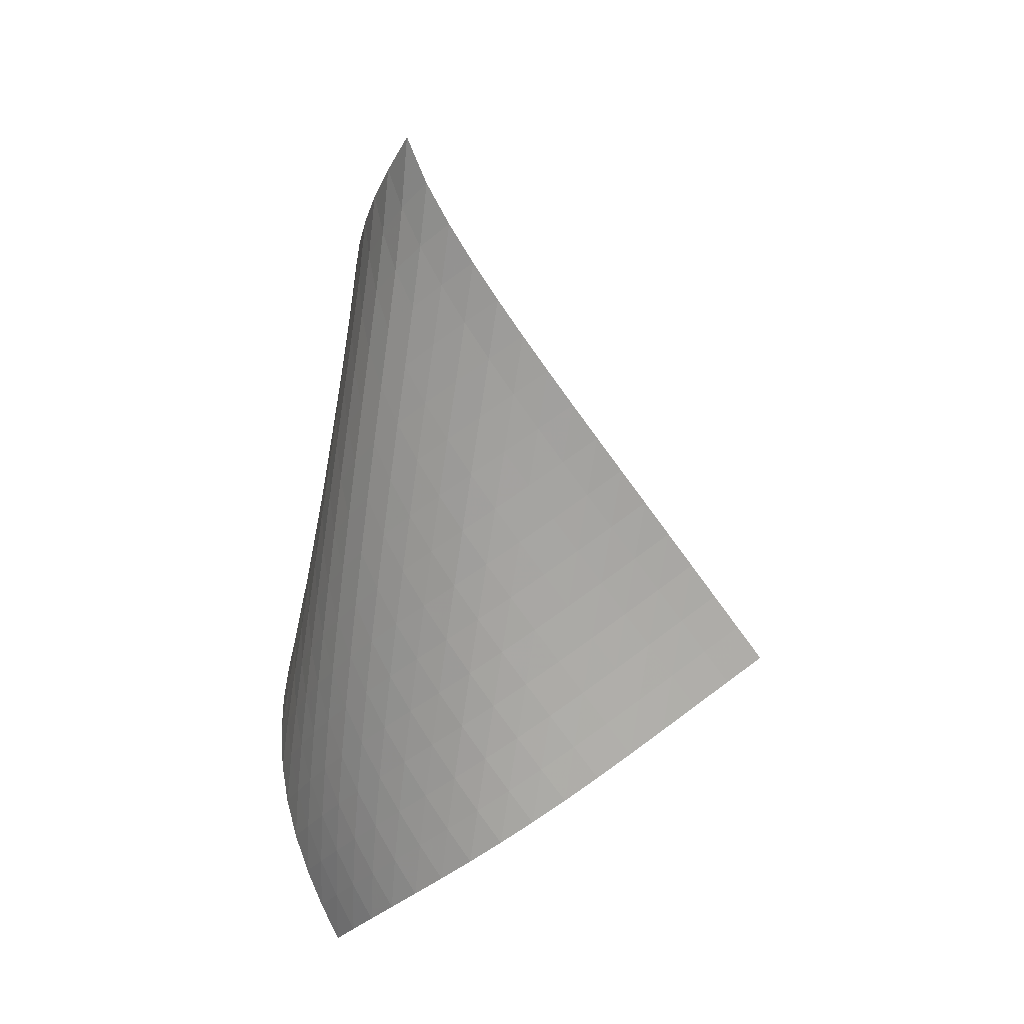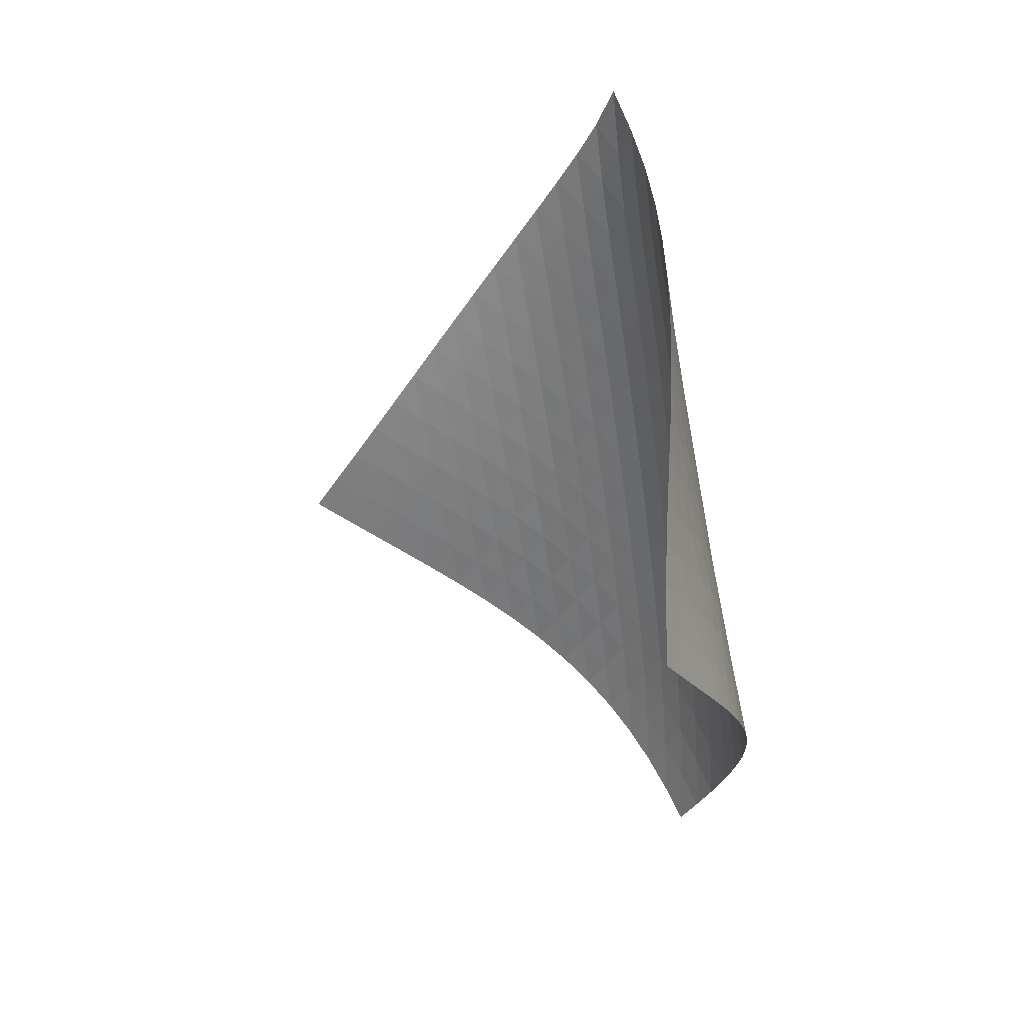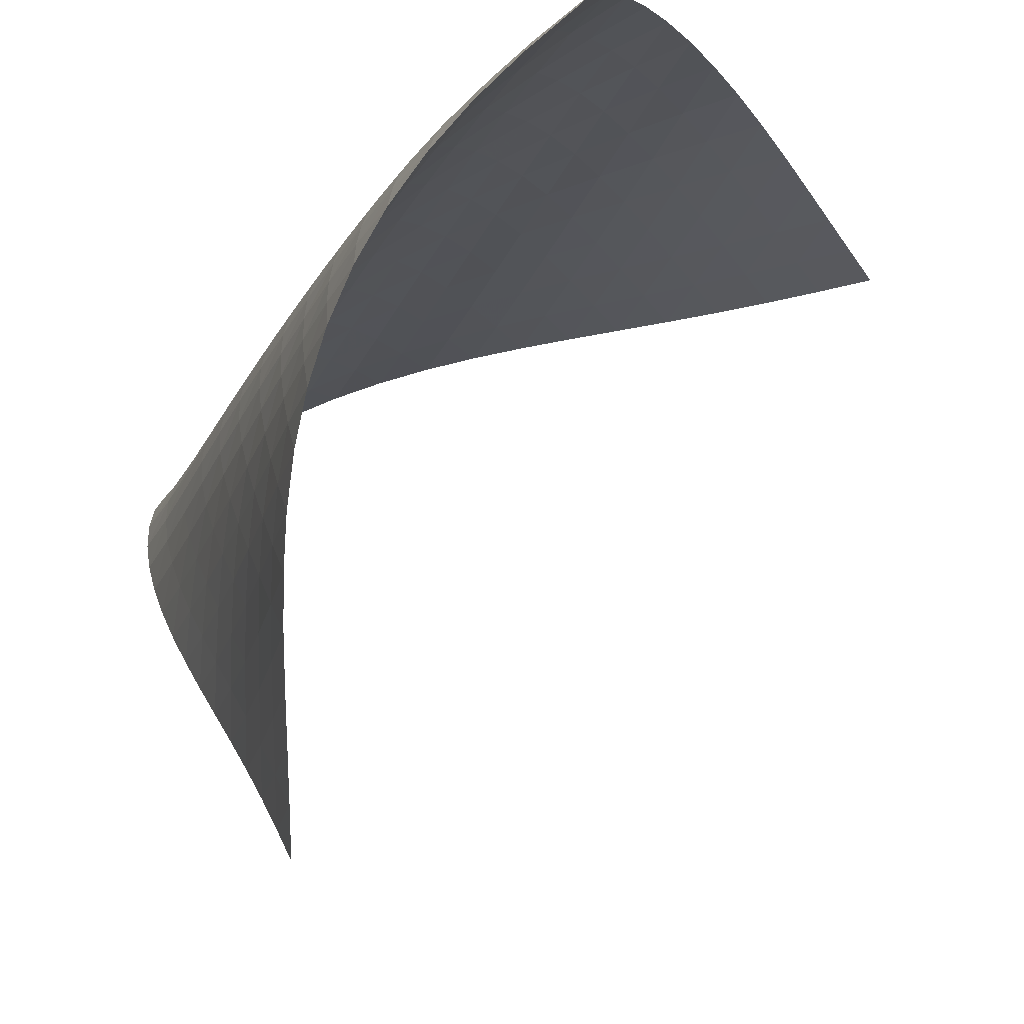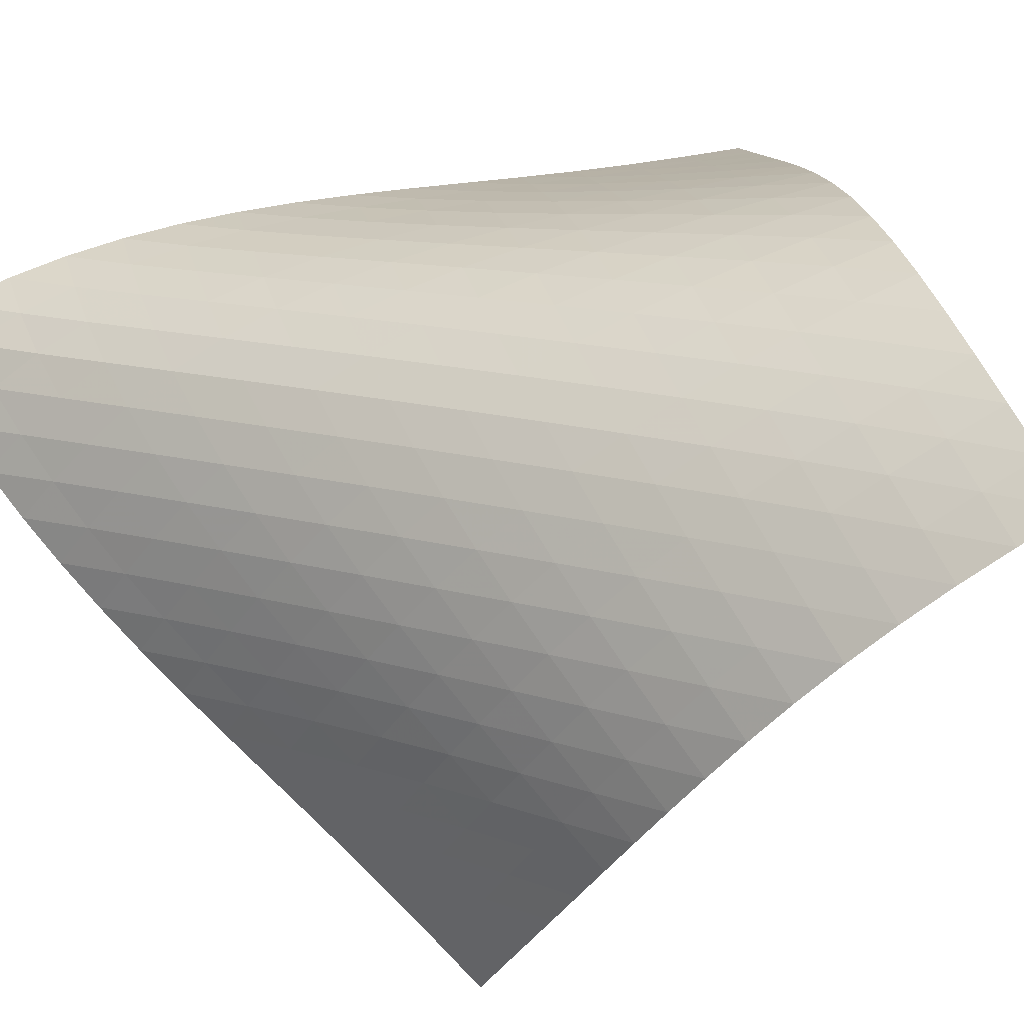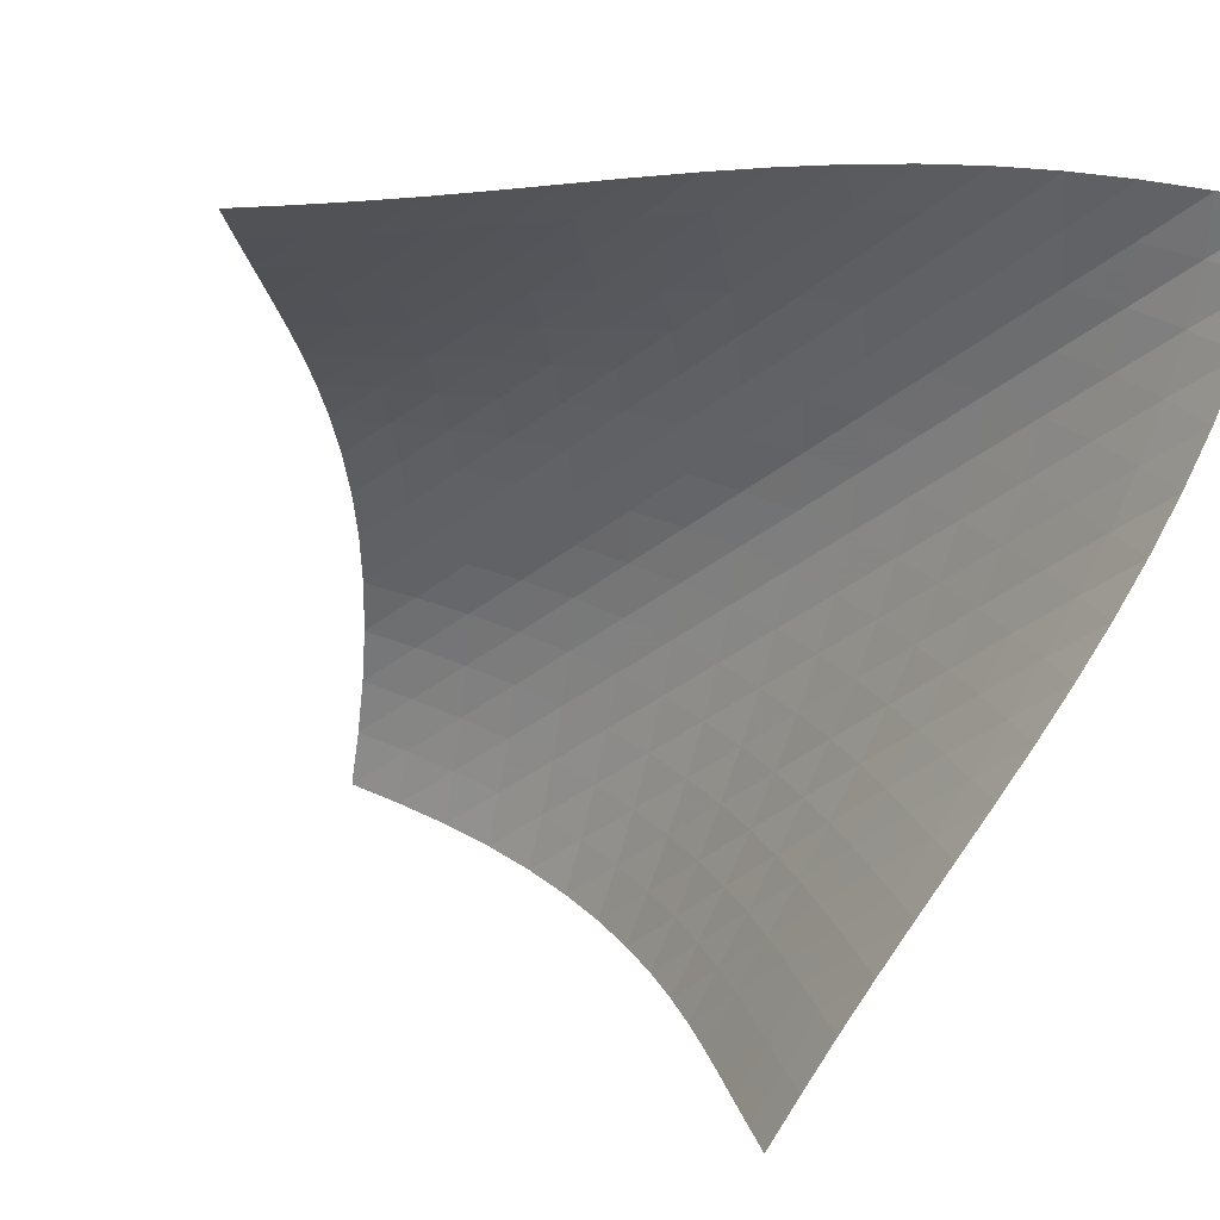
<metadata>
{"format":"obj","ext":"obj","renderer":"f3d","projection":"perspective","resolution":1024,"background":"white","views":[{"elev":26.3,"azim":3.5,"up":"+Y"},{"elev":17.9,"azim":-171.6,"up":"+Y"},{"elev":-13.4,"azim":-26.9,"up":"+Z"},{"elev":27.4,"azim":-65.5,"up":"+Z"},{"elev":-37.4,"azim":135.1,"up":"+Z"}]}
</metadata>
<code>
v -6.501 -0.05136 6.501
v 1.058 -10.73 8.517
v -8.517 -10.73 -1.058
v -8.353 -18.75 8.353
v -8.447 -10.04 -0.5433
v -8.387 -9.34 -0.03019
v -8.342 -8.639 0.4808
v -8.309 -7.935 0.9901
v -8.284 -7.229 1.499
v -8.259 -6.522 2.008
v -8.223 -5.816 2.52
v -8.17 -5.11 3.035
v -8.088 -4.406 3.551
v -7.97 -3.702 4.07
v -7.807 -3 4.587
v -7.59 -2.298 5.098
v -7.309 -1.591 5.598
v -6.952 -0.8627 6.074
v -6.074 -0.8627 6.952
v -5.598 -1.591 7.309
v -5.098 -2.298 7.59
v -4.587 -3 7.807
v -4.07 -3.702 7.97
v -3.551 -4.406 8.088
v -3.035 -5.11 8.17
v -2.52 -5.816 8.223
v -2.008 -6.522 8.259
v -1.499 -7.229 8.284
v -0.9901 -7.935 8.309
v -0.4808 -8.639 8.342
v 0.03019 -9.34 8.387
v 0.5433 -10.04 8.447
v 0.3783 -11.21 8.759
v -0.3006 -11.69 9.005
v -0.9793 -12.17 9.252
v -1.66 -12.65 9.491
v -2.343 -13.13 9.707
v -3.031 -13.63 9.885
v -3.72 -14.14 10.01
v -4.405 -14.66 10.06
v -5.076 -15.2 10.04
v -5.723 -15.76 9.934
v -6.336 -16.34 9.747
v -6.905 -16.93 9.483
v -7.428 -17.53 9.155
v -7.908 -18.14 8.773
v -8.773 -18.14 7.908
v -9.155 -17.53 7.428
v -9.483 -16.93 6.905
v -9.747 -16.34 6.336
v -9.934 -15.76 5.723
v -10.04 -15.2 5.076
v -10.06 -14.66 4.405
v -10.01 -14.14 3.72
v -9.885 -13.63 3.031
v -9.707 -13.13 2.343
v -9.491 -12.65 1.66
v -9.252 -12.17 0.9793
v -9.005 -11.69 0.3006
v -8.759 -11.21 -0.3783
v -6.624 -1.487 6.624
v -7.079 -2.162 6.217
v -7.448 -2.844 5.758
v -7.742 -3.531 5.269
v -7.969 -4.222 4.763
v -8.142 -4.917 4.249
v -8.27 -5.614 3.732
v -8.362 -6.314 3.215
v -8.428 -7.016 2.7
v -8.479 -7.719 2.187
v -8.523 -8.421 1.675
v -8.569 -9.123 1.163
v -8.623 -9.822 0.6507
v -8.687 -10.52 0.1368
v -6.217 -2.162 7.079
v -6.77 -2.778 6.77
v -7.237 -3.422 6.378
v -7.617 -4.084 5.929
v -7.919 -4.758 5.445
v -8.155 -5.44 4.941
v -8.335 -6.128 4.428
v -8.472 -6.82 3.911
v -8.576 -7.515 3.393
v -8.656 -8.212 2.876
v -8.724 -8.91 2.361
v -8.788 -9.608 1.847
v -8.855 -10.3 1.332
v -8.928 -11 0.8164
v -5.758 -2.844 7.448
v -6.378 -3.422 7.237
v -6.933 -4.03 6.933
v -7.406 -4.663 6.547
v -7.795 -5.315 6.102
v -8.105 -5.98 5.621
v -8.35 -6.654 5.118
v -8.541 -7.336 4.605
v -8.69 -8.022 4.087
v -8.808 -8.712 3.568
v -8.906 -9.404 3.049
v -8.994 -10.1 2.531
v -9.08 -10.79 2.014
v -9.166 -11.48 1.497
v -5.269 -3.531 7.742
v -5.929 -4.084 7.617
v -6.547 -4.663 7.406
v -7.101 -5.268 7.101
v -7.576 -5.895 6.716
v -7.97 -6.54 6.273
v -8.29 -7.198 5.794
v -8.546 -7.866 5.292
v -8.751 -8.542 4.779
v -8.916 -9.222 4.26
v -9.053 -9.905 3.74
v -9.172 -10.59 3.219
v -9.284 -11.28 2.699
v -9.39 -11.96 2.179
v -4.763 -4.222 7.969
v -5.445 -4.758 7.919
v -6.102 -5.315 7.795
v -6.716 -5.895 7.576
v -7.266 -6.499 7.266
v -7.741 -7.123 6.88
v -8.141 -7.763 6.439
v -8.471 -8.415 5.962
v -8.74 -9.077 5.462
v -8.961 -9.746 4.95
v -9.146 -10.42 4.431
v -9.307 -11.1 3.91
v -9.451 -11.77 3.387
v -9.585 -12.45 2.865
v -4.249 -4.917 8.142
v -4.941 -5.44 8.155
v -5.621 -5.98 8.105
v -6.273 -6.54 7.97
v -6.88 -7.123 7.741
v -7.426 -7.726 7.426
v -7.901 -8.348 7.039
v -8.305 -8.984 6.6
v -8.645 -9.631 6.125
v -8.93 -10.29 5.628
v -9.171 -10.95 5.117
v -9.379 -11.61 4.599
v -9.565 -12.28 4.078
v -9.734 -12.95 3.554
v -3.732 -5.614 8.27
v -4.428 -6.128 8.335
v -5.118 -6.654 8.35
v -5.794 -7.198 8.29
v -6.439 -7.763 8.141
v -7.039 -8.348 7.901
v -7.579 -8.952 7.579
v -8.053 -9.572 7.191
v -8.463 -10.2 6.753
v -8.814 -10.85 6.282
v -9.115 -11.5 5.787
v -9.378 -12.15 5.28
v -9.611 -12.81 4.764
v -9.822 -13.47 4.243
v -3.215 -6.314 8.362
v -3.911 -6.82 8.472
v -4.605 -7.336 8.541
v -5.292 -7.866 8.546
v -5.962 -8.415 8.471
v -6.6 -8.984 8.305
v -7.191 -9.572 8.053
v -7.725 -10.18 7.725
v -8.199 -10.79 7.335
v -8.613 -11.42 6.899
v -8.975 -12.06 6.431
v -9.294 -12.71 5.941
v -9.579 -13.35 5.437
v -9.836 -14 4.924
v -2.7 -7.016 8.428
v -3.393 -7.515 8.576
v -4.087 -8.022 8.69
v -4.779 -8.542 8.751
v -5.462 -9.077 8.74
v -6.125 -9.631 8.645
v -6.753 -10.2 8.463
v -7.335 -10.79 8.199
v -7.863 -11.4 7.863
v -8.336 -12.02 7.472
v -8.755 -12.64 7.037
v -9.129 -13.28 6.573
v -9.465 -13.91 6.088
v -9.769 -14.55 5.588
v -2.187 -7.719 8.479
v -2.876 -8.212 8.656
v -3.568 -8.712 8.808
v -4.26 -9.222 8.916
v -4.95 -9.746 8.961
v -5.628 -10.29 8.93
v -6.282 -10.85 8.814
v -6.899 -11.42 8.613
v -7.472 -12.02 8.336
v -7.993 -12.62 7.993
v -8.463 -13.24 7.598
v -8.887 -13.86 7.165
v -9.271 -14.49 6.704
v -9.62 -15.12 6.222
v -1.675 -8.421 8.523
v -2.361 -8.91 8.724
v -3.049 -9.404 8.906
v -3.74 -9.905 9.053
v -4.431 -10.42 9.146
v -5.117 -10.95 9.171
v -5.787 -11.5 9.115
v -6.431 -12.06 8.975
v -7.037 -12.64 8.755
v -7.598 -13.24 8.463
v -8.111 -13.85 8.111
v -8.578 -14.46 7.712
v -9.003 -15.08 7.278
v -9.392 -15.71 6.818
v -1.163 -9.123 8.569
v -1.847 -9.608 8.788
v -2.531 -10.1 8.994
v -3.219 -10.59 9.172
v -3.91 -11.1 9.307
v -4.599 -11.61 9.379
v -5.28 -12.15 9.378
v -5.941 -12.71 9.294
v -6.573 -13.28 9.129
v -7.165 -13.86 8.887
v -7.712 -14.46 8.578
v -8.214 -15.07 8.214
v -8.673 -15.69 7.807
v -9.095 -16.31 7.369
v -0.6507 -9.822 8.623
v -1.332 -10.3 8.855
v -2.014 -10.79 9.08
v -2.699 -11.28 9.284
v -3.387 -11.77 9.451
v -4.078 -12.28 9.565
v -4.764 -12.81 9.611
v -5.437 -13.35 9.579
v -6.088 -13.91 9.465
v -6.704 -14.49 9.271
v -7.278 -15.08 9.003
v -7.807 -15.69 8.673
v -8.293 -16.3 8.293
v -8.74 -16.91 7.875
v -0.1368 -10.52 8.687
v -0.8164 -11 8.928
v -1.497 -11.48 9.166
v -2.179 -11.96 9.39
v -2.865 -12.45 9.585
v -3.554 -12.95 9.734
v -4.243 -13.47 9.822
v -4.924 -14 9.836
v -5.588 -14.55 9.769
v -6.222 -15.12 9.62
v -6.818 -15.71 9.392
v -7.369 -16.31 9.095
v -7.875 -16.91 8.74
v -8.34 -17.53 8.34
f 256 46 4
f 256 4 47
f 5 74 60
f 5 60 3
f 74 88 59
f 74 59 60
f 88 102 58
f 88 58 59
f 102 116 57
f 102 57 58
f 116 130 56
f 116 56 57
f 130 144 55
f 130 55 56
f 144 158 54
f 144 54 55
f 158 172 53
f 158 53 54
f 172 186 52
f 172 52 53
f 186 200 51
f 186 51 52
f 200 214 50
f 200 50 51
f 214 228 49
f 214 49 50
f 228 242 48
f 228 48 49
f 242 256 47
f 242 47 48
f 1 19 61
f 1 61 18
f 18 61 62
f 18 62 17
f 17 62 63
f 17 63 16
f 16 63 64
f 16 64 15
f 15 64 65
f 15 65 14
f 14 65 66
f 14 66 13
f 13 66 67
f 13 67 12
f 12 67 68
f 12 68 11
f 11 68 69
f 11 69 10
f 10 69 70
f 10 70 9
f 9 70 71
f 9 71 8
f 8 71 72
f 8 72 7
f 7 72 73
f 7 73 6
f 6 73 74
f 6 74 5
f 19 20 75
f 19 75 61
f 61 75 76
f 61 76 62
f 62 76 77
f 62 77 63
f 63 77 78
f 63 78 64
f 64 78 79
f 64 79 65
f 65 79 80
f 65 80 66
f 66 80 81
f 66 81 67
f 67 81 82
f 67 82 68
f 68 82 83
f 68 83 69
f 69 83 84
f 69 84 70
f 70 84 85
f 70 85 71
f 71 85 86
f 71 86 72
f 72 86 87
f 72 87 73
f 73 87 88
f 73 88 74
f 20 21 89
f 20 89 75
f 75 89 90
f 75 90 76
f 76 90 91
f 76 91 77
f 77 91 92
f 77 92 78
f 78 92 93
f 78 93 79
f 79 93 94
f 79 94 80
f 80 94 95
f 80 95 81
f 81 95 96
f 81 96 82
f 82 96 97
f 82 97 83
f 83 97 98
f 83 98 84
f 84 98 99
f 84 99 85
f 85 99 100
f 85 100 86
f 86 100 101
f 86 101 87
f 87 101 102
f 87 102 88
f 21 22 103
f 21 103 89
f 89 103 104
f 89 104 90
f 90 104 105
f 90 105 91
f 91 105 106
f 91 106 92
f 92 106 107
f 92 107 93
f 93 107 108
f 93 108 94
f 94 108 109
f 94 109 95
f 95 109 110
f 95 110 96
f 96 110 111
f 96 111 97
f 97 111 112
f 97 112 98
f 98 112 113
f 98 113 99
f 99 113 114
f 99 114 100
f 100 114 115
f 100 115 101
f 101 115 116
f 101 116 102
f 22 23 117
f 22 117 103
f 103 117 118
f 103 118 104
f 104 118 119
f 104 119 105
f 105 119 120
f 105 120 106
f 106 120 121
f 106 121 107
f 107 121 122
f 107 122 108
f 108 122 123
f 108 123 109
f 109 123 124
f 109 124 110
f 110 124 125
f 110 125 111
f 111 125 126
f 111 126 112
f 112 126 127
f 112 127 113
f 113 127 128
f 113 128 114
f 114 128 129
f 114 129 115
f 115 129 130
f 115 130 116
f 23 24 131
f 23 131 117
f 117 131 132
f 117 132 118
f 118 132 133
f 118 133 119
f 119 133 134
f 119 134 120
f 120 134 135
f 120 135 121
f 121 135 136
f 121 136 122
f 122 136 137
f 122 137 123
f 123 137 138
f 123 138 124
f 124 138 139
f 124 139 125
f 125 139 140
f 125 140 126
f 126 140 141
f 126 141 127
f 127 141 142
f 127 142 128
f 128 142 143
f 128 143 129
f 129 143 144
f 129 144 130
f 24 25 145
f 24 145 131
f 131 145 146
f 131 146 132
f 132 146 147
f 132 147 133
f 133 147 148
f 133 148 134
f 134 148 149
f 134 149 135
f 135 149 150
f 135 150 136
f 136 150 151
f 136 151 137
f 137 151 152
f 137 152 138
f 138 152 153
f 138 153 139
f 139 153 154
f 139 154 140
f 140 154 155
f 140 155 141
f 141 155 156
f 141 156 142
f 142 156 157
f 142 157 143
f 143 157 158
f 143 158 144
f 25 26 159
f 25 159 145
f 145 159 160
f 145 160 146
f 146 160 161
f 146 161 147
f 147 161 162
f 147 162 148
f 148 162 163
f 148 163 149
f 149 163 164
f 149 164 150
f 150 164 165
f 150 165 151
f 151 165 166
f 151 166 152
f 152 166 167
f 152 167 153
f 153 167 168
f 153 168 154
f 154 168 169
f 154 169 155
f 155 169 170
f 155 170 156
f 156 170 171
f 156 171 157
f 157 171 172
f 157 172 158
f 26 27 173
f 26 173 159
f 159 173 174
f 159 174 160
f 160 174 175
f 160 175 161
f 161 175 176
f 161 176 162
f 162 176 177
f 162 177 163
f 163 177 178
f 163 178 164
f 164 178 179
f 164 179 165
f 165 179 180
f 165 180 166
f 166 180 181
f 166 181 167
f 167 181 182
f 167 182 168
f 168 182 183
f 168 183 169
f 169 183 184
f 169 184 170
f 170 184 185
f 170 185 171
f 171 185 186
f 171 186 172
f 27 28 187
f 27 187 173
f 173 187 188
f 173 188 174
f 174 188 189
f 174 189 175
f 175 189 190
f 175 190 176
f 176 190 191
f 176 191 177
f 177 191 192
f 177 192 178
f 178 192 193
f 178 193 179
f 179 193 194
f 179 194 180
f 180 194 195
f 180 195 181
f 181 195 196
f 181 196 182
f 182 196 197
f 182 197 183
f 183 197 198
f 183 198 184
f 184 198 199
f 184 199 185
f 185 199 200
f 185 200 186
f 28 29 201
f 28 201 187
f 187 201 202
f 187 202 188
f 188 202 203
f 188 203 189
f 189 203 204
f 189 204 190
f 190 204 205
f 190 205 191
f 191 205 206
f 191 206 192
f 192 206 207
f 192 207 193
f 193 207 208
f 193 208 194
f 194 208 209
f 194 209 195
f 195 209 210
f 195 210 196
f 196 210 211
f 196 211 197
f 197 211 212
f 197 212 198
f 198 212 213
f 198 213 199
f 199 213 214
f 199 214 200
f 29 30 215
f 29 215 201
f 201 215 216
f 201 216 202
f 202 216 217
f 202 217 203
f 203 217 218
f 203 218 204
f 204 218 219
f 204 219 205
f 205 219 220
f 205 220 206
f 206 220 221
f 206 221 207
f 207 221 222
f 207 222 208
f 208 222 223
f 208 223 209
f 209 223 224
f 209 224 210
f 210 224 225
f 210 225 211
f 211 225 226
f 211 226 212
f 212 226 227
f 212 227 213
f 213 227 228
f 213 228 214
f 30 31 229
f 30 229 215
f 215 229 230
f 215 230 216
f 216 230 231
f 216 231 217
f 217 231 232
f 217 232 218
f 218 232 233
f 218 233 219
f 219 233 234
f 219 234 220
f 220 234 235
f 220 235 221
f 221 235 236
f 221 236 222
f 222 236 237
f 222 237 223
f 223 237 238
f 223 238 224
f 224 238 239
f 224 239 225
f 225 239 240
f 225 240 226
f 226 240 241
f 226 241 227
f 227 241 242
f 227 242 228
f 31 32 243
f 31 243 229
f 229 243 244
f 229 244 230
f 230 244 245
f 230 245 231
f 231 245 246
f 231 246 232
f 232 246 247
f 232 247 233
f 233 247 248
f 233 248 234
f 234 248 249
f 234 249 235
f 235 249 250
f 235 250 236
f 236 250 251
f 236 251 237
f 237 251 252
f 237 252 238
f 238 252 253
f 238 253 239
f 239 253 254
f 239 254 240
f 240 254 255
f 240 255 241
f 241 255 256
f 241 256 242
f 32 2 33
f 32 33 243
f 243 33 34
f 243 34 244
f 244 34 35
f 244 35 245
f 245 35 36
f 245 36 246
f 246 36 37
f 246 37 247
f 247 37 38
f 247 38 248
f 248 38 39
f 248 39 249
f 249 39 40
f 249 40 250
f 250 40 41
f 250 41 251
f 251 41 42
f 251 42 252
f 252 42 43
f 252 43 253
f 253 43 44
f 253 44 254
f 254 44 45
f 254 45 255
f 255 45 46
f 255 46 256

</code>
